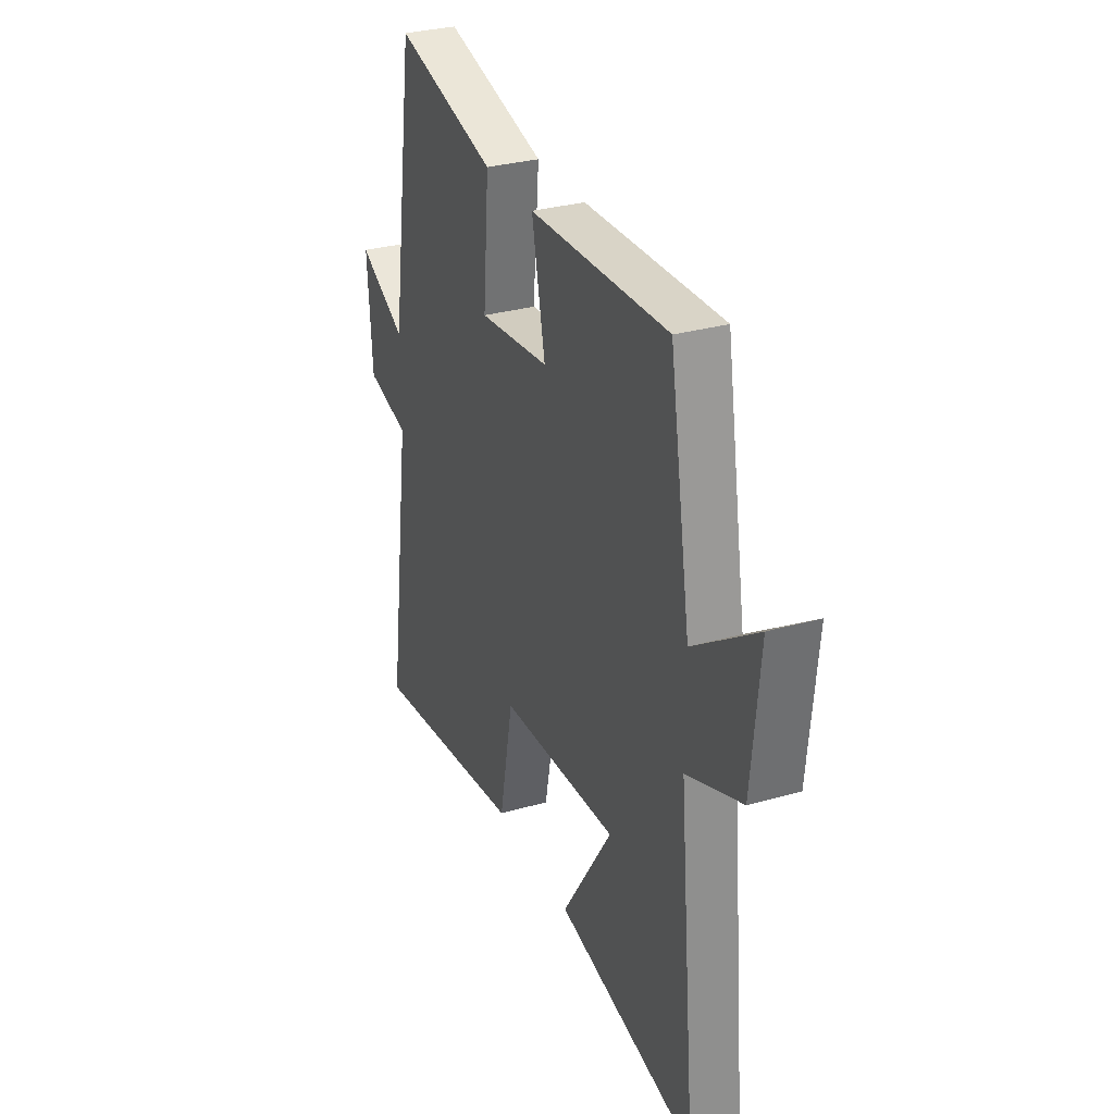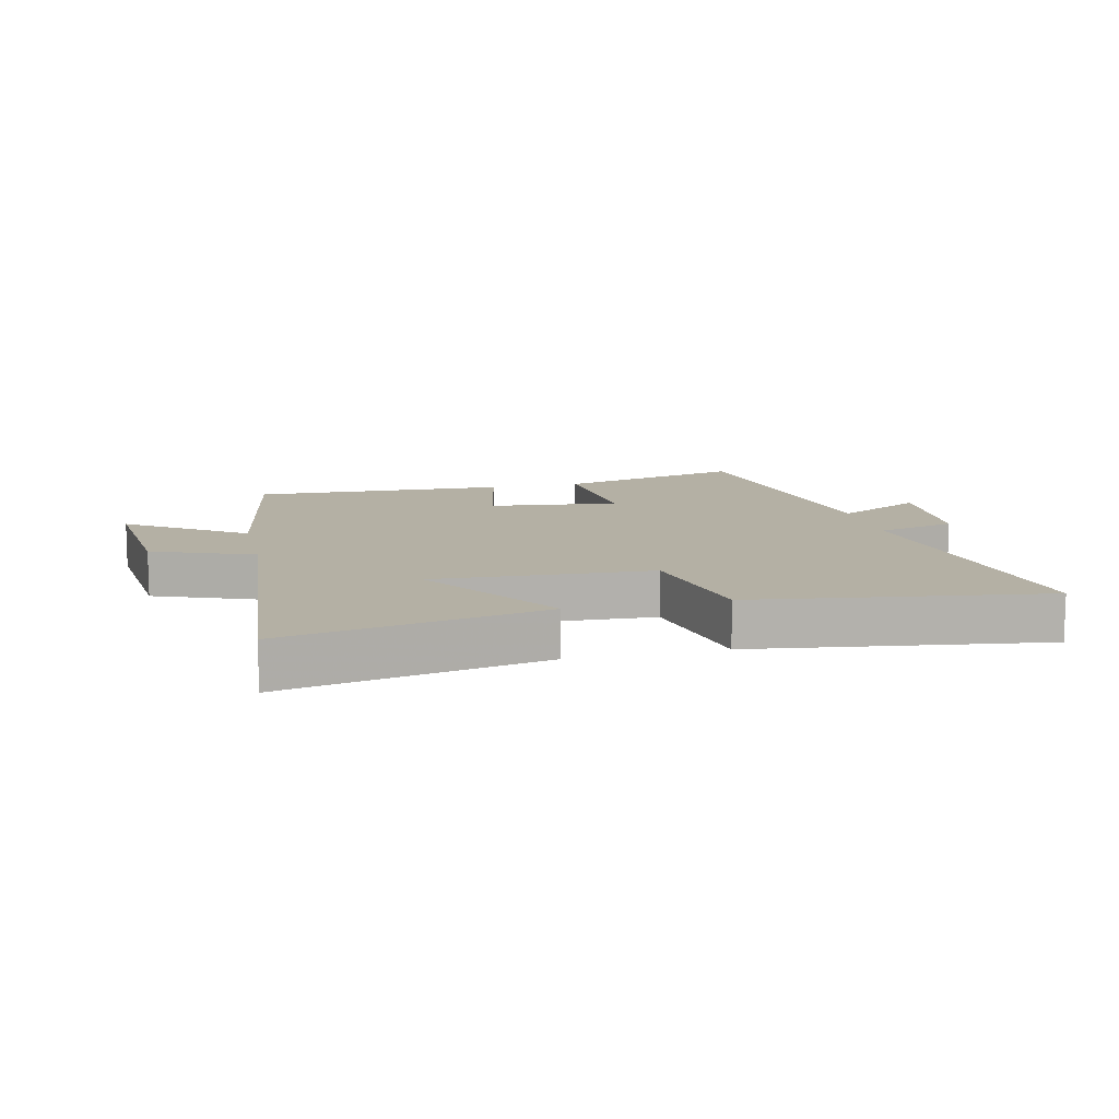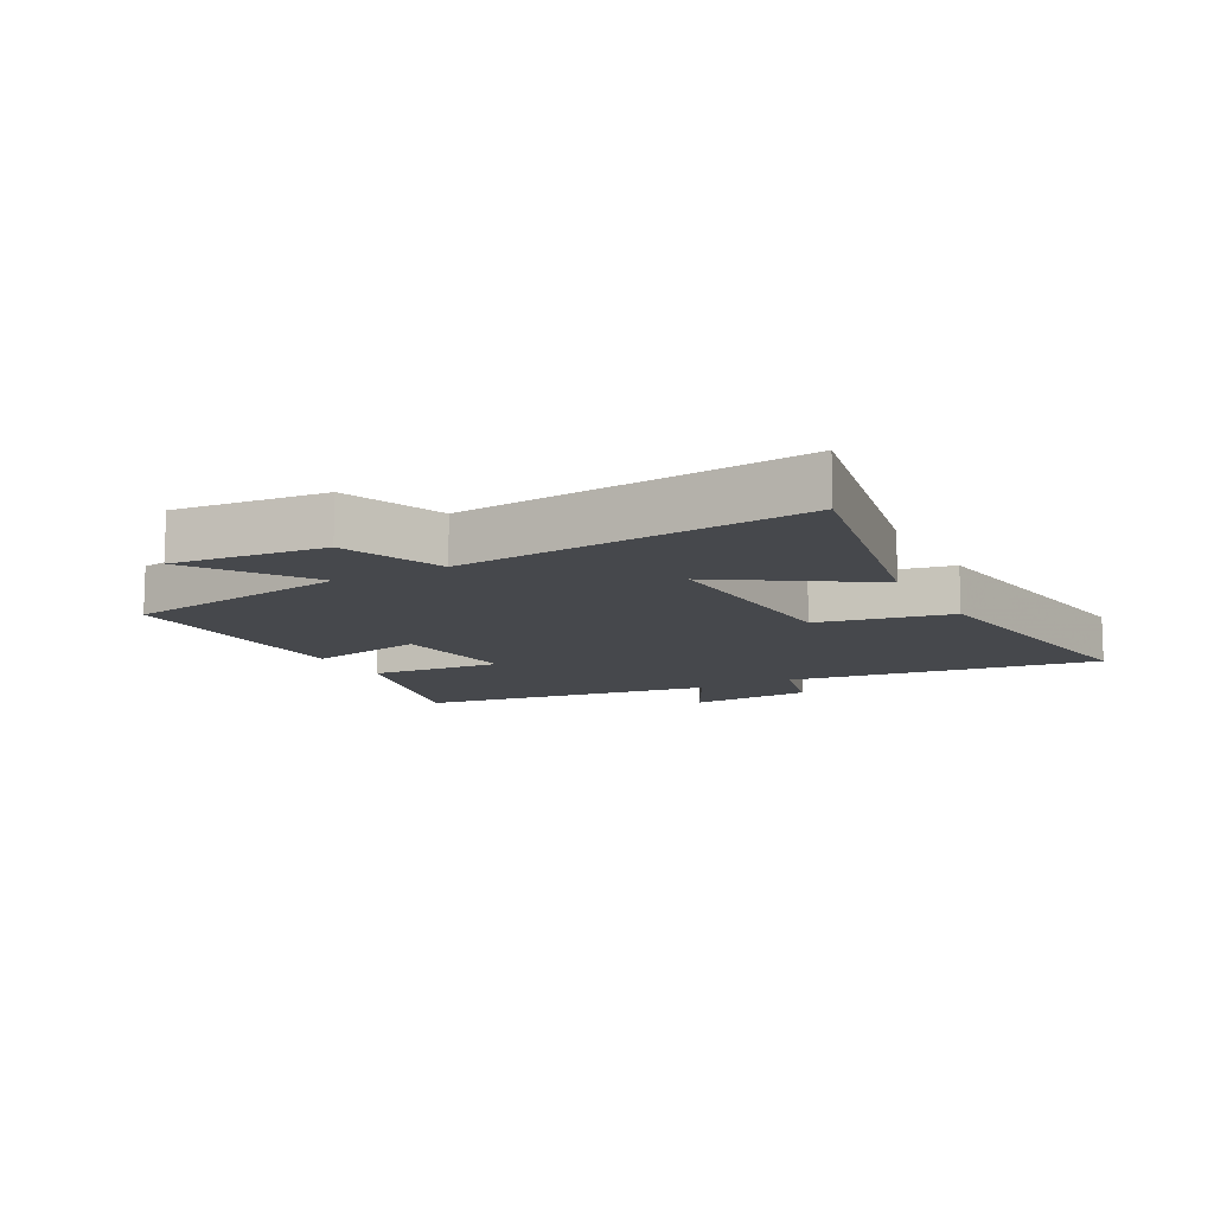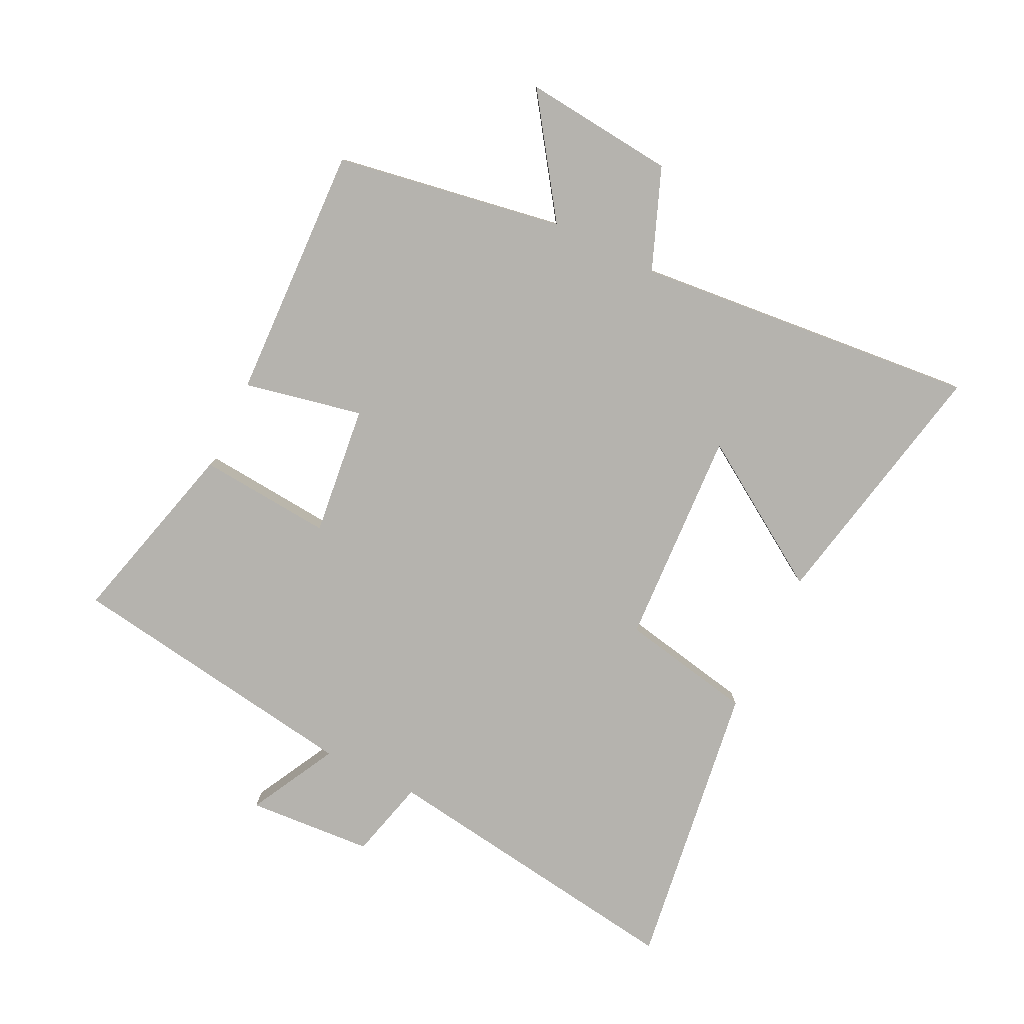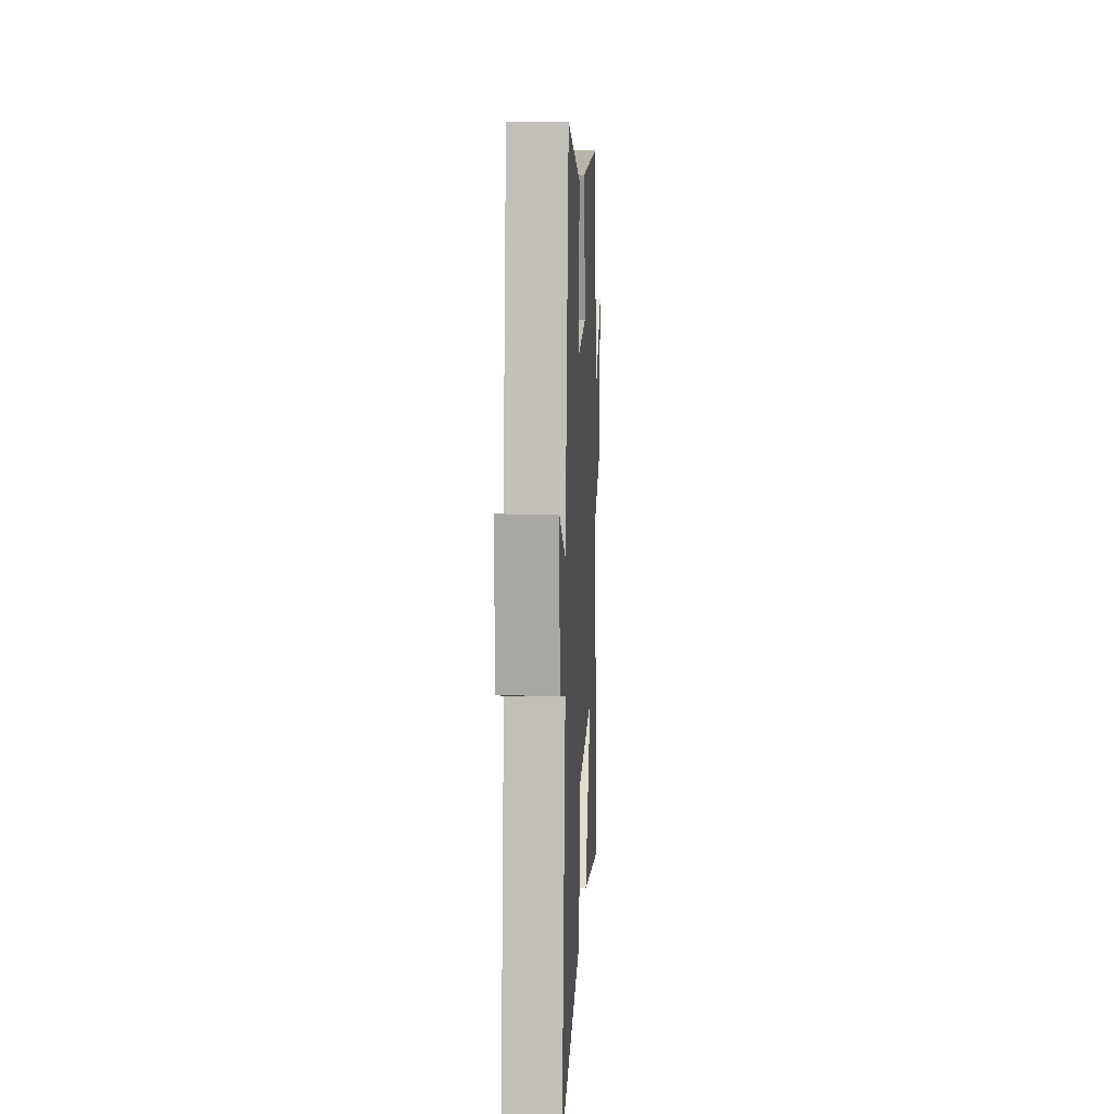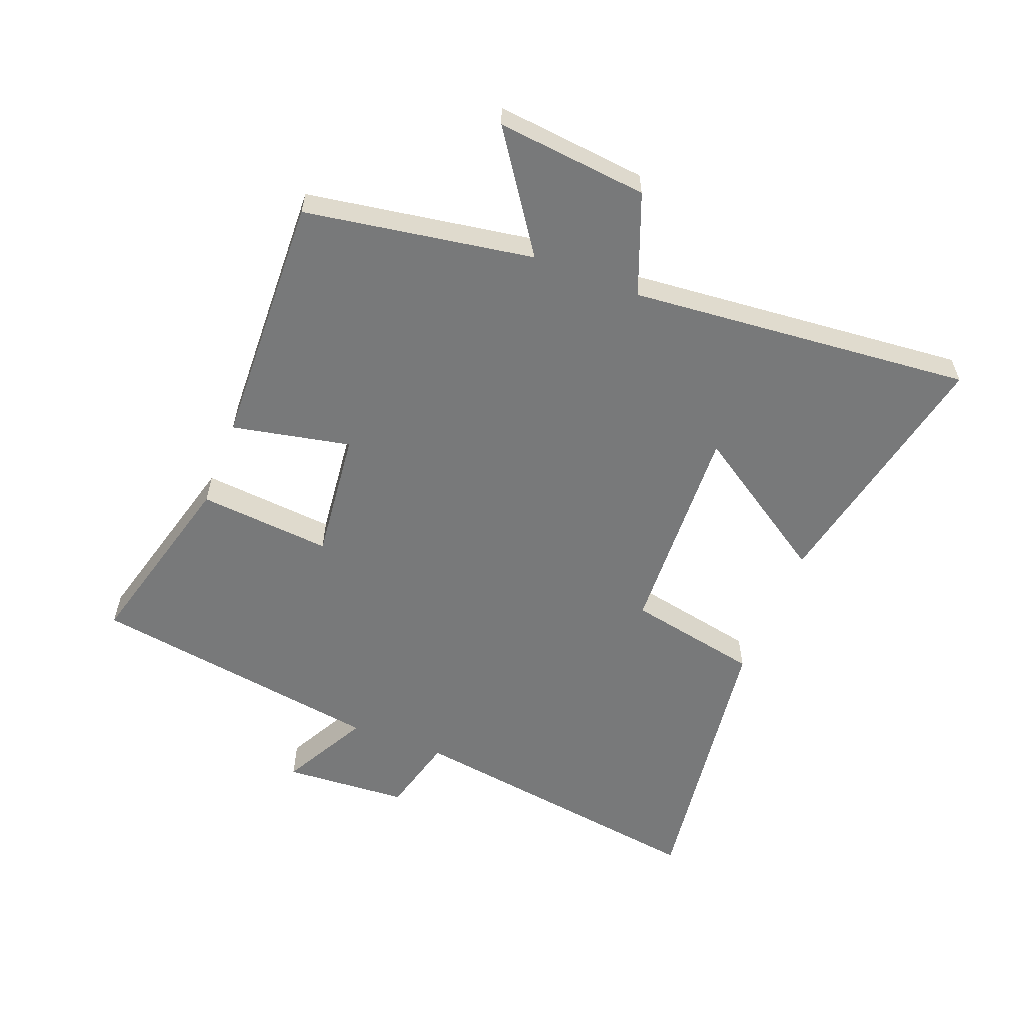
<metadata>
{"format":"obj","ext":"obj","renderer":"f3d","projection":"perspective","resolution":1024,"background":"white","views":[{"elev":30.7,"azim":67.6,"up":"+Z"},{"elev":11.4,"azim":166.8,"up":"+Y"},{"elev":-11.4,"azim":118.4,"up":"+Y"},{"elev":-79.9,"azim":63.9,"up":"+Y"},{"elev":11.1,"azim":-87.2,"up":"+Z"},{"elev":-57.7,"azim":68.4,"up":"+Y"}]}
</metadata>
<code>
v -0.572 0.07 -0.566
v -0.5 0.07 -0.061
v -0.628 0.07 -0.028
v -0.642 0.07 0.174
v -0.5 0.07 0.099
v -0.428 0.07 0.579
v -0.125 0.07 0.5
v -0.143 0.07 0.285
v 0.067 0.07 0.309
v 0.027 0.07 0.5
v 0.438 0.07 0.516
v 0.5 0.07 0.148
v 0.687 0.07 0.278
v 0.663 0.07 0.034
v 0.5 0.07 -0.03
v 0.553 0.07 -0.584
v 0.137 0.07 -0.5
v 0.287 0.07 -0.267
v -0.063 0.07 -0.285
v -0.105 0.07 -0.5
v -0.572 0 -0.566
v -0.5 0 -0.061
v -0.628 0 -0.028
v -0.642 0 0.174
v -0.5 0 0.099
v -0.428 0 0.579
v -0.125 0 0.5
v -0.143 0 0.285
v 0.067 0 0.309
v 0.027 0 0.5
v 0.438 0 0.516
v 0.5 0 0.148
v 0.687 0 0.278
v 0.663 0 0.034
v 0.5 0 -0.03
v 0.553 0 -0.584
v 0.137 0 -0.5
v 0.287 0 -0.267
v -0.063 0 -0.285
v -0.105 0 -0.5
f 19 20 1 2
f 18 19 2
f 15 16 17 18
f 15 18 2
f 12 13 14 15
f 9 10 11 12
f 8 9 12 15
f 5 6 7 8
f 5 8 15 2
f 2 3 4 5
f 22 21 40 39
f 22 39 38
f 38 37 36 35
f 22 38 35
f 35 34 33 32
f 32 31 30 29
f 35 32 29 28
f 28 27 26 25
f 22 35 28 25
f 25 24 23 22
f 1 21 22 2
f 2 22 23 3
f 3 23 24 4
f 4 24 25 5
f 5 25 26 6
f 6 26 27 7
f 7 27 28 8
f 8 28 29 9
f 9 29 30 10
f 10 30 31 11
f 11 31 32 12
f 12 32 33 13
f 13 33 34 14
f 14 34 35 15
f 15 35 36 16
f 16 36 37 17
f 17 37 38 18
f 18 38 39 19
f 19 39 40 20
f 20 40 21 1

</code>
